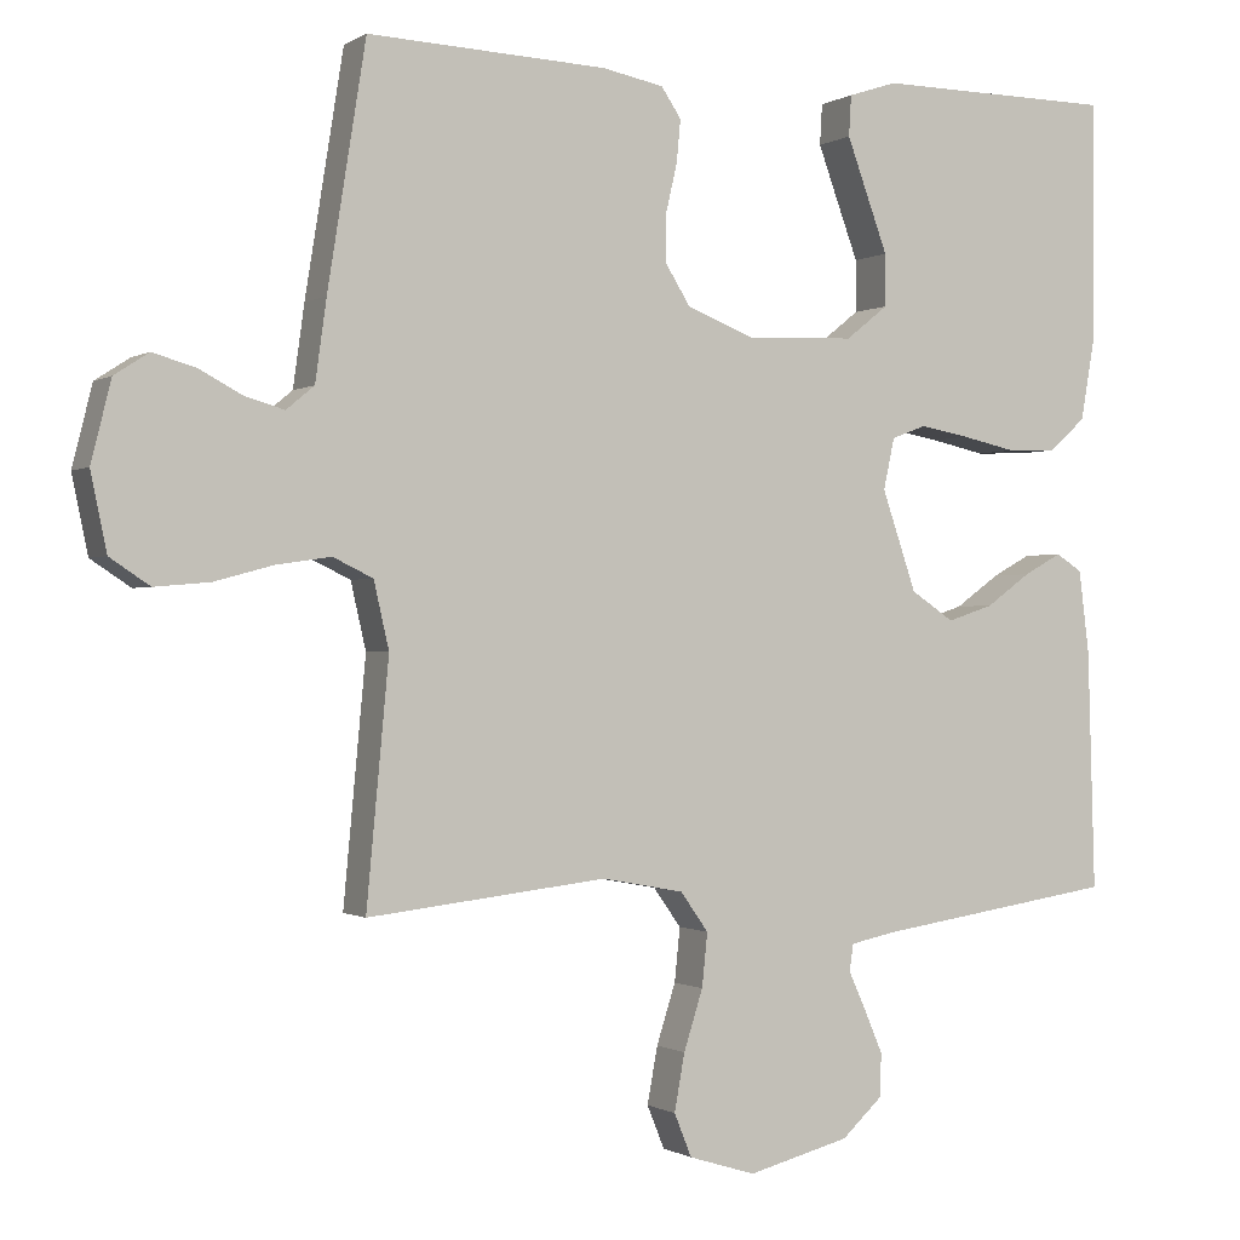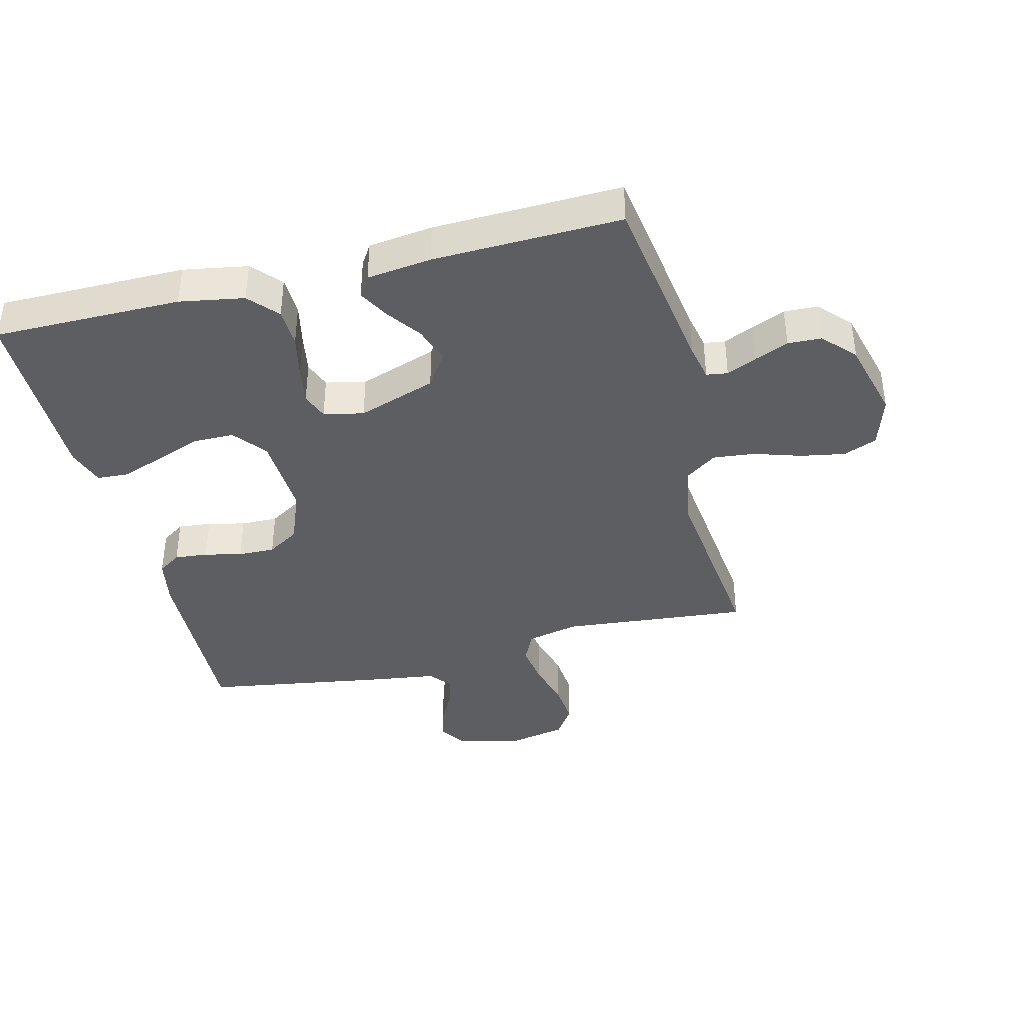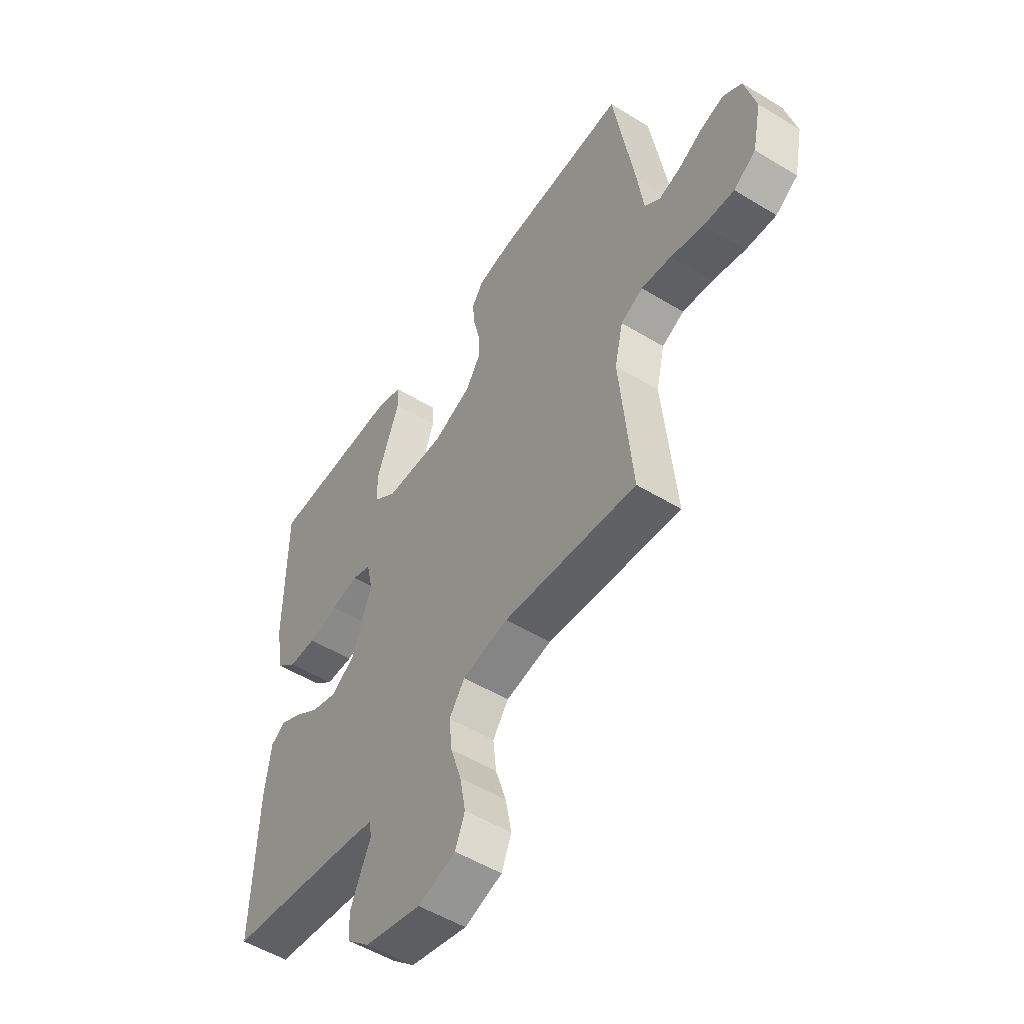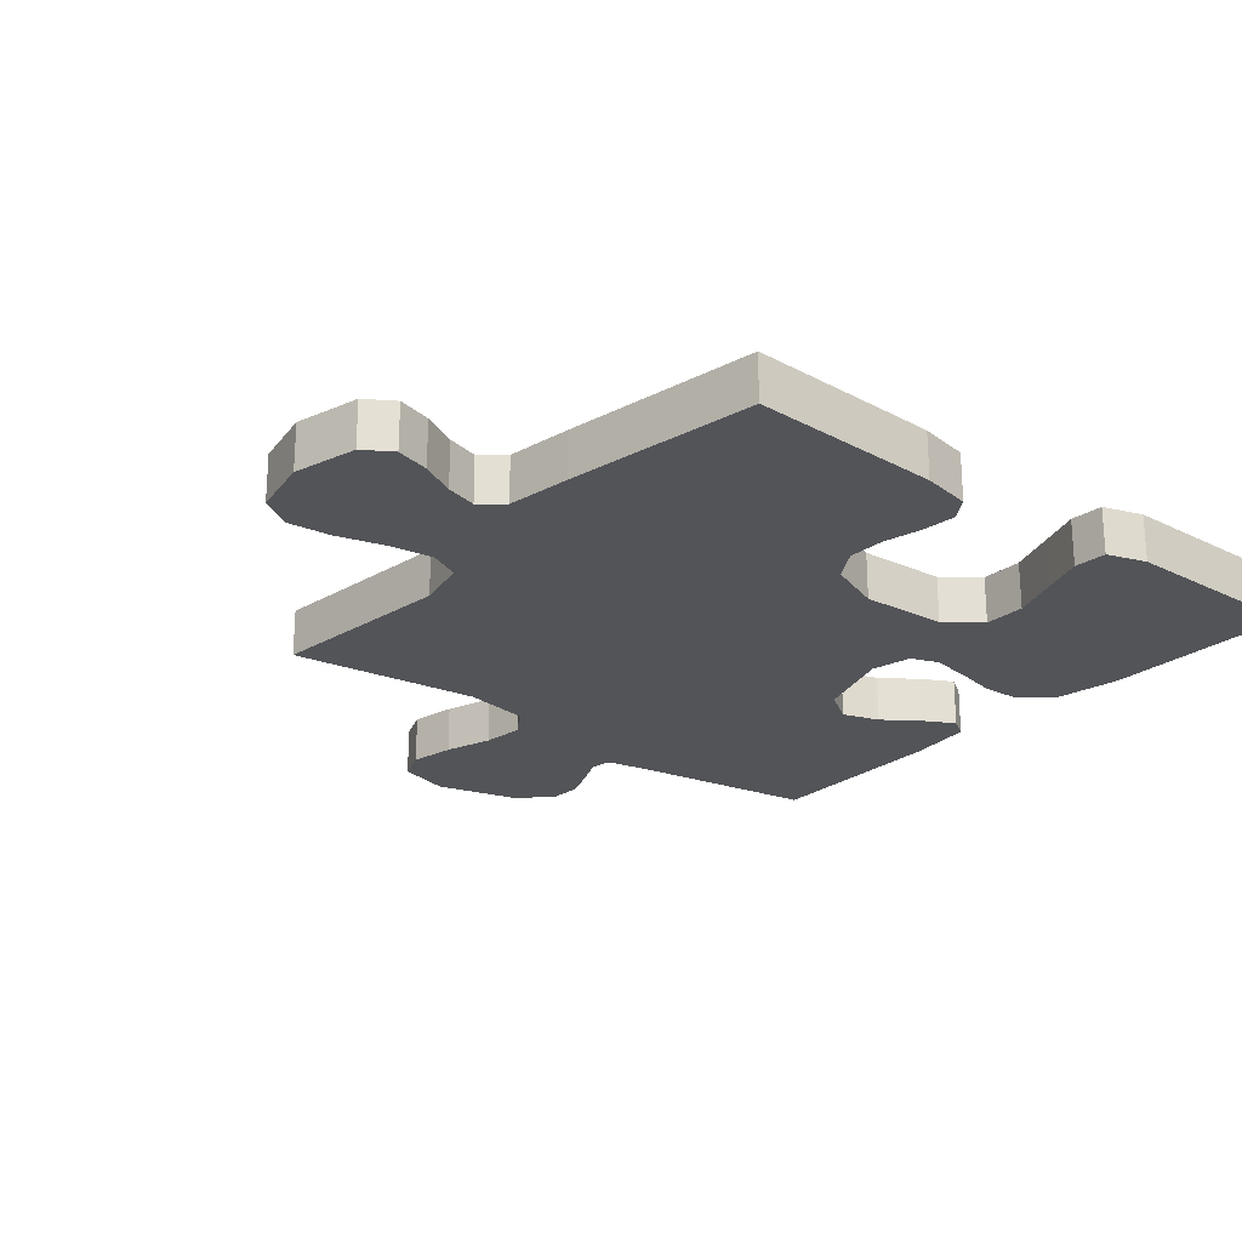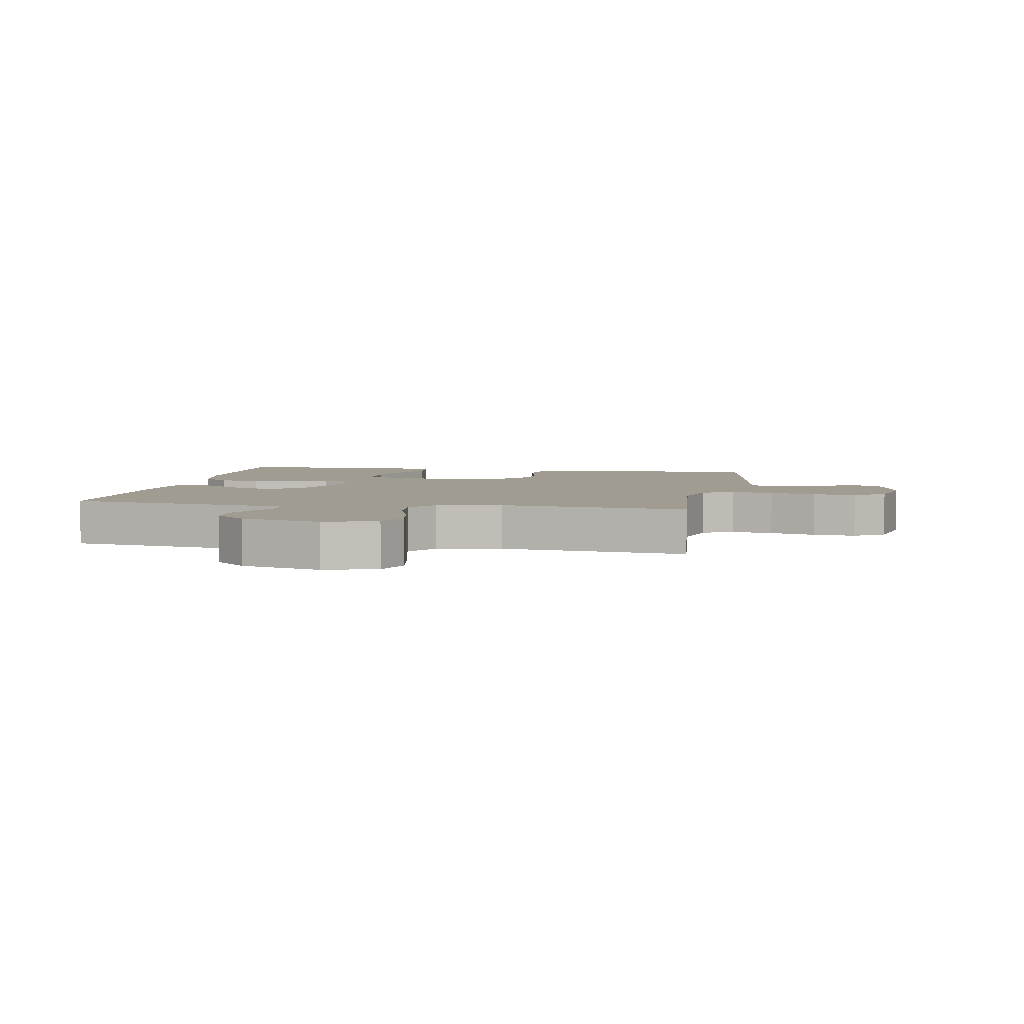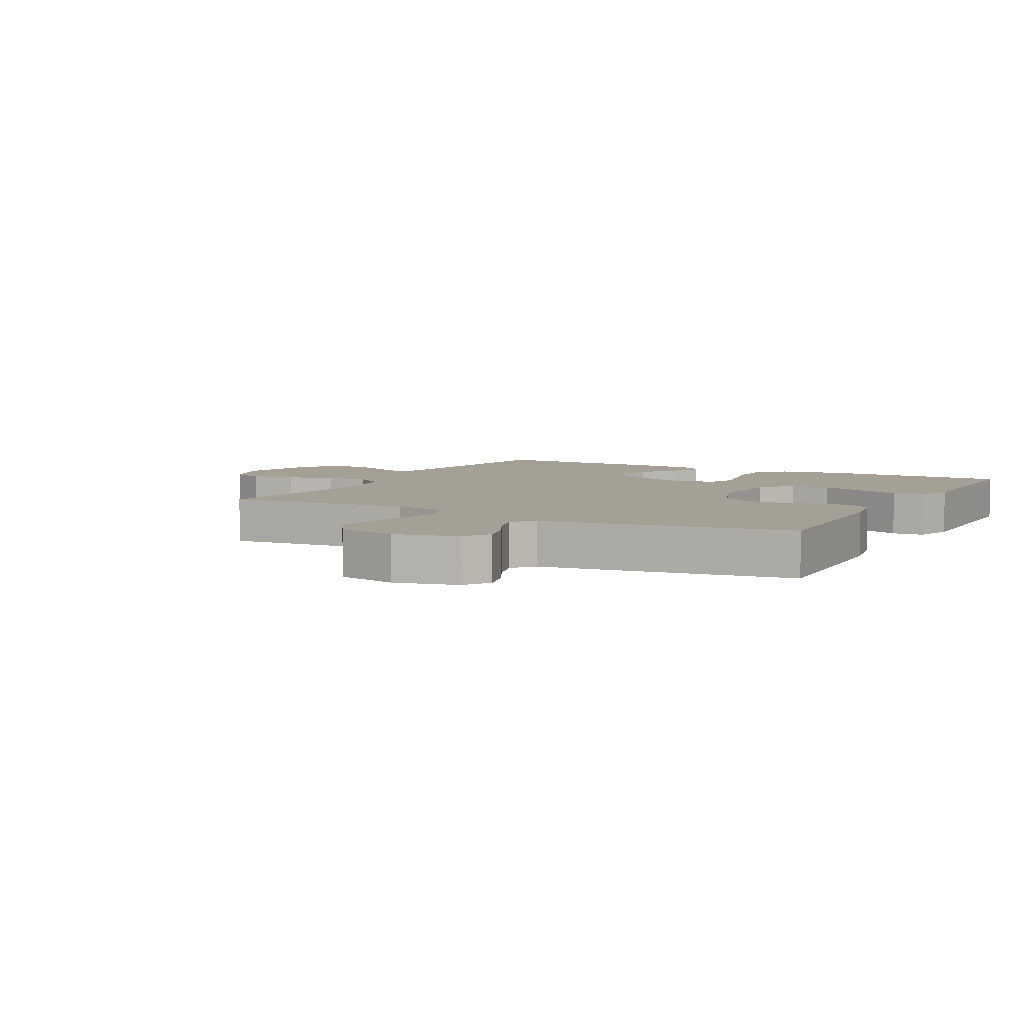
<metadata>
{"format":"obj","ext":"obj","renderer":"f3d","projection":"perspective","resolution":1024,"background":"white","views":[{"elev":-0.6,"azim":-26.8,"up":"+Z"},{"elev":-39.2,"azim":104.1,"up":"+Y"},{"elev":-52.5,"azim":-123.3,"up":"+Z"},{"elev":-23.3,"azim":-39.7,"up":"+Y"},{"elev":4.5,"azim":-169.6,"up":"+Y"},{"elev":5.8,"azim":-61.5,"up":"+Y"}]}
</metadata>
<code>
v -0.5 0.07 -0.5
v -0.472 0.07 -0.2
v -0.491 0.07 -0.117
v -0.541 0.07 -0.093
v -0.609 0.07 -0.103
v -0.683 0.07 -0.123
v -0.752 0.07 -0.129
v -0.802 0.07 -0.096
v -0.822 0.07 0
v -0.797 0.07 0.1
v -0.754 0.07 0.128
v -0.701 0.07 0.113
v -0.646 0.07 0.084
v -0.597 0.07 0.07
v -0.562 0.07 0.099
v -0.548 0.07 0.2
v -0.5 0.07 0.5
v -0.2 0.07 0.487
v -0.123 0.07 0.472
v -0.098 0.07 0.435
v -0.103 0.07 0.382
v -0.117 0.07 0.322
v -0.118 0.07 0.263
v -0.086 0.07 0.212
v 0 0.07 0.178
v 0.135 0.07 0.184
v 0.188 0.07 0.226
v 0.188 0.07 0.291
v 0.161 0.07 0.364
v 0.136 0.07 0.432
v 0.139 0.07 0.483
v 0.2 0.07 0.503
v 0.5 0.07 0.5
v 0.5 0.07 0.2
v 0.482 0.07 0.097
v 0.436 0.07 0.056
v 0.373 0.07 0.054
v 0.305 0.07 0.069
v 0.243 0.07 0.08
v 0.2 0.07 0.064
v 0.186 0.07 0
v 0.229 0.07 -0.125
v 0.283 0.07 -0.161
v 0.341 0.07 -0.142
v 0.397 0.07 -0.102
v 0.445 0.07 -0.076
v 0.478 0.07 -0.097
v 0.491 0.07 -0.2
v 0.5 0.07 -0.5
v 0.2 0.07 -0.545
v 0.141 0.07 -0.557
v 0.136 0.07 -0.591
v 0.158 0.07 -0.639
v 0.181 0.07 -0.693
v 0.179 0.07 -0.747
v 0.128 0.07 -0.794
v 0 0.07 -0.827
v -0.084 0.07 -0.801
v -0.106 0.07 -0.747
v -0.093 0.07 -0.676
v -0.069 0.07 -0.601
v -0.062 0.07 -0.534
v -0.097 0.07 -0.485
v -0.2 0.07 -0.466
v -0.5 0 -0.5
v -0.472 0 -0.2
v -0.491 0 -0.117
v -0.541 0 -0.093
v -0.609 0 -0.103
v -0.683 0 -0.123
v -0.752 0 -0.129
v -0.802 0 -0.096
v -0.822 0 0
v -0.797 0 0.1
v -0.754 0 0.128
v -0.701 0 0.113
v -0.646 0 0.084
v -0.597 0 0.07
v -0.562 0 0.099
v -0.548 0 0.2
v -0.5 0 0.5
v -0.2 0 0.487
v -0.123 0 0.472
v -0.098 0 0.435
v -0.103 0 0.382
v -0.117 0 0.322
v -0.118 0 0.263
v -0.086 0 0.212
v 0 0 0.178
v 0.135 0 0.184
v 0.188 0 0.226
v 0.188 0 0.291
v 0.161 0 0.364
v 0.136 0 0.432
v 0.139 0 0.483
v 0.2 0 0.503
v 0.5 0 0.5
v 0.5 0 0.2
v 0.482 0 0.097
v 0.436 0 0.056
v 0.373 0 0.054
v 0.305 0 0.069
v 0.243 0 0.08
v 0.2 0 0.064
v 0.186 0 0
v 0.229 0 -0.125
v 0.283 0 -0.161
v 0.341 0 -0.142
v 0.397 0 -0.102
v 0.445 0 -0.076
v 0.478 0 -0.097
v 0.491 0 -0.2
v 0.5 0 -0.5
v 0.2 0 -0.545
v 0.141 0 -0.557
v 0.136 0 -0.591
v 0.158 0 -0.639
v 0.181 0 -0.693
v 0.179 0 -0.747
v 0.128 0 -0.794
v 0 0 -0.827
v -0.084 0 -0.801
v -0.106 0 -0.747
v -0.093 0 -0.676
v -0.069 0 -0.601
v -0.062 0 -0.534
v -0.097 0 -0.485
v -0.2 0 -0.466
f 59 60 61
f 58 59 61
f 57 58 61
f 56 57 61
f 55 56 61
f 54 55 61
f 53 54 61
f 52 53 61
f 51 52 61 62
f 50 51 62 63
f 49 50 63
f 48 49 63
f 47 48 63
f 46 47 63
f 45 46 63
f 44 45 63
f 36 37 38
f 35 36 38
f 34 35 38
f 33 34 38
f 32 33 38
f 31 32 38
f 30 31 38
f 29 30 38
f 28 29 38
f 27 28 38 39
f 26 27 39 40
f 20 21 22
f 19 20 22
f 18 19 22
f 17 18 22
f 16 17 22
f 15 16 22
f 14 15 22 23
f 11 12 13
f 10 11 13
f 9 10 13
f 8 9 13
f 7 8 13
f 6 7 13
f 5 6 13
f 4 5 13 14
f 14 23 24
f 4 14 24
f 3 4 24
f 64 1 2
f 43 44 63 64
f 64 2 3
f 43 64 3
f 42 43 3
f 3 24 25
f 42 3 25
f 41 42 25
f 25 26 40 41
f 125 124 123
f 125 123 122
f 125 122 121
f 125 121 120
f 125 120 119
f 125 119 118
f 125 118 117
f 125 117 116
f 126 125 116 115
f 127 126 115 114
f 127 114 113
f 127 113 112
f 127 112 111
f 127 111 110
f 127 110 109
f 127 109 108
f 102 101 100
f 102 100 99
f 102 99 98
f 102 98 97
f 102 97 96
f 102 96 95
f 102 95 94
f 102 94 93
f 102 93 92
f 103 102 92 91
f 104 103 91 90
f 86 85 84
f 86 84 83
f 86 83 82
f 86 82 81
f 86 81 80
f 86 80 79
f 87 86 79 78
f 77 76 75
f 77 75 74
f 77 74 73
f 77 73 72
f 77 72 71
f 77 71 70
f 77 70 69
f 78 77 69 68
f 88 87 78
f 88 78 68
f 88 68 67
f 66 65 128
f 128 127 108 107
f 67 66 128
f 67 128 107
f 67 107 106
f 89 88 67
f 89 67 106
f 89 106 105
f 105 104 90 89
f 1 65 66 2
f 2 66 67 3
f 3 67 68 4
f 4 68 69 5
f 5 69 70 6
f 6 70 71 7
f 7 71 72 8
f 8 72 73 9
f 9 73 74 10
f 10 74 75 11
f 11 75 76 12
f 12 76 77 13
f 13 77 78 14
f 14 78 79 15
f 15 79 80 16
f 16 80 81 17
f 17 81 82 18
f 18 82 83 19
f 19 83 84 20
f 20 84 85 21
f 21 85 86 22
f 22 86 87 23
f 23 87 88 24
f 24 88 89 25
f 25 89 90 26
f 26 90 91 27
f 27 91 92 28
f 28 92 93 29
f 29 93 94 30
f 30 94 95 31
f 31 95 96 32
f 32 96 97 33
f 33 97 98 34
f 34 98 99 35
f 35 99 100 36
f 36 100 101 37
f 37 101 102 38
f 38 102 103 39
f 39 103 104 40
f 40 104 105 41
f 41 105 106 42
f 42 106 107 43
f 43 107 108 44
f 44 108 109 45
f 45 109 110 46
f 46 110 111 47
f 47 111 112 48
f 48 112 113 49
f 49 113 114 50
f 50 114 115 51
f 51 115 116 52
f 52 116 117 53
f 53 117 118 54
f 54 118 119 55
f 55 119 120 56
f 56 120 121 57
f 57 121 122 58
f 58 122 123 59
f 59 123 124 60
f 60 124 125 61
f 61 125 126 62
f 62 126 127 63
f 63 127 128 64
f 64 128 65 1

</code>
